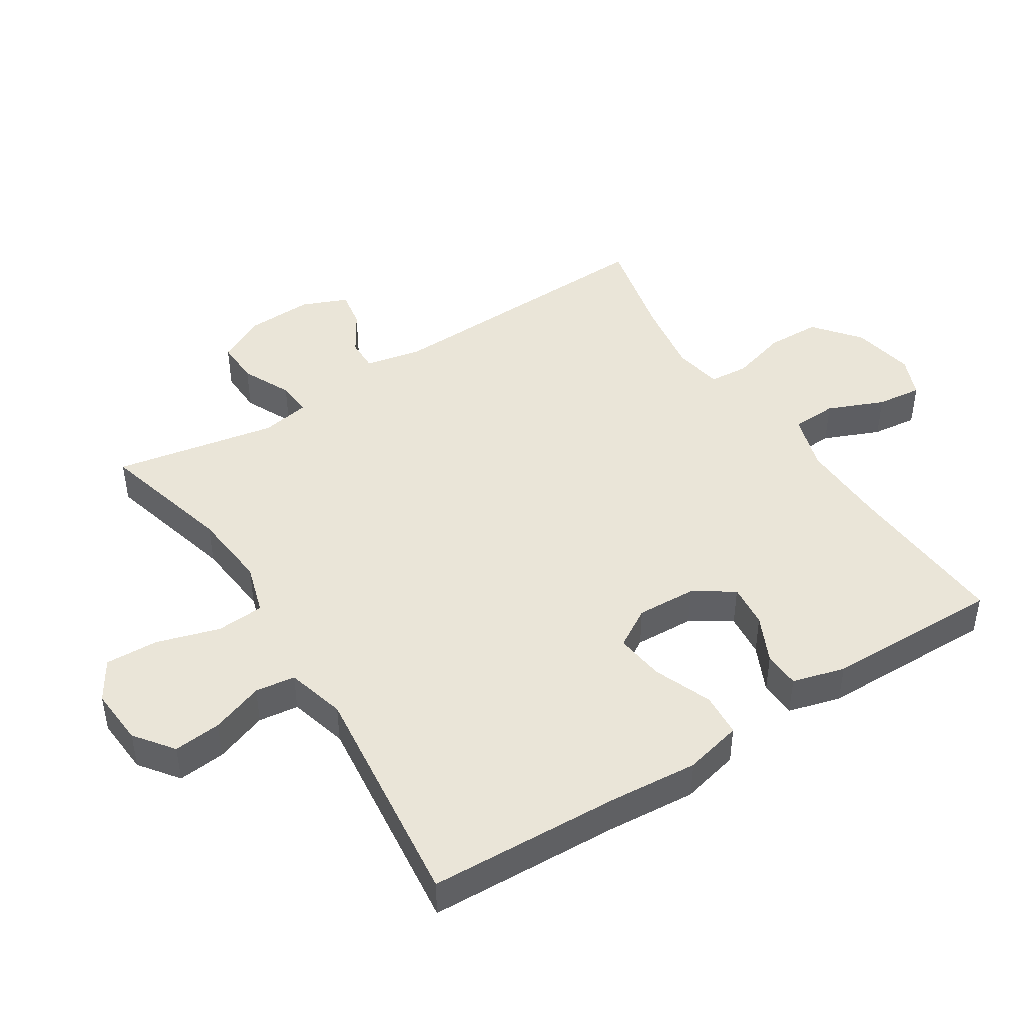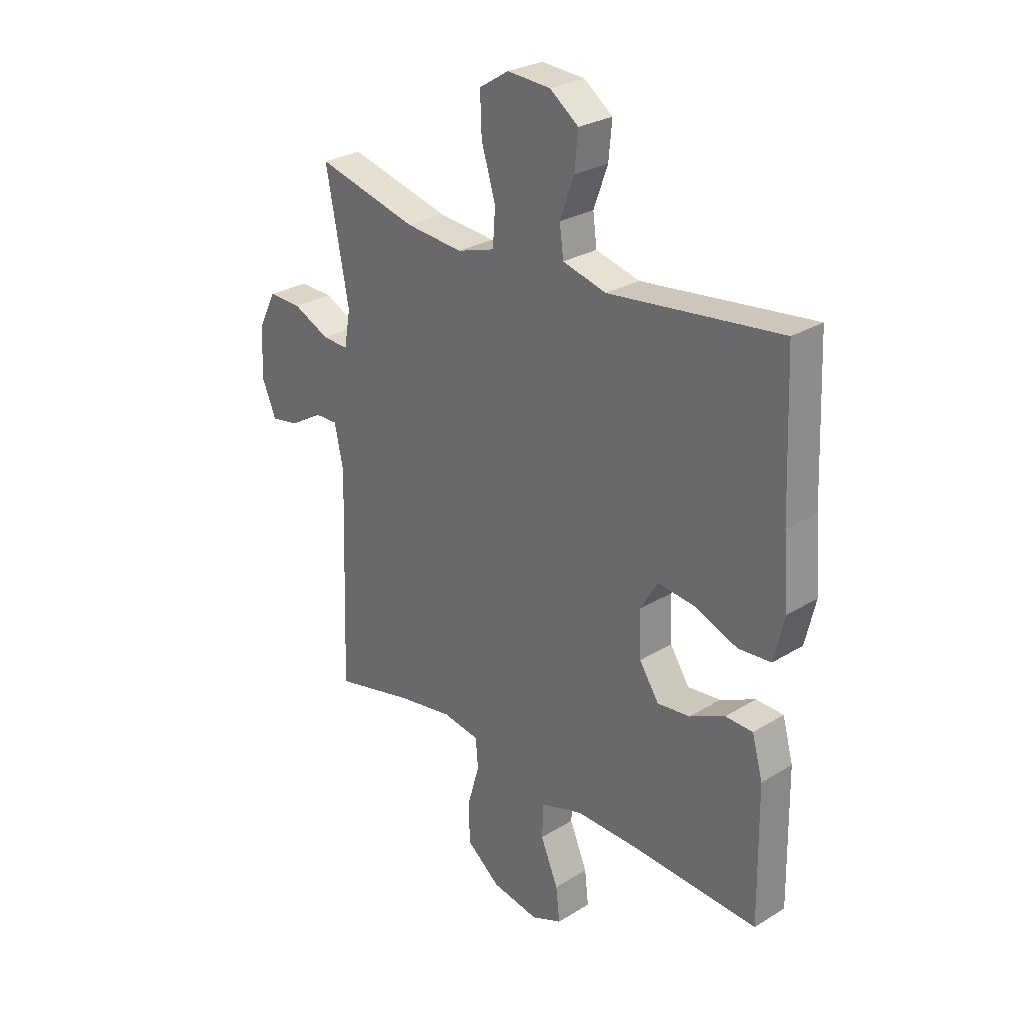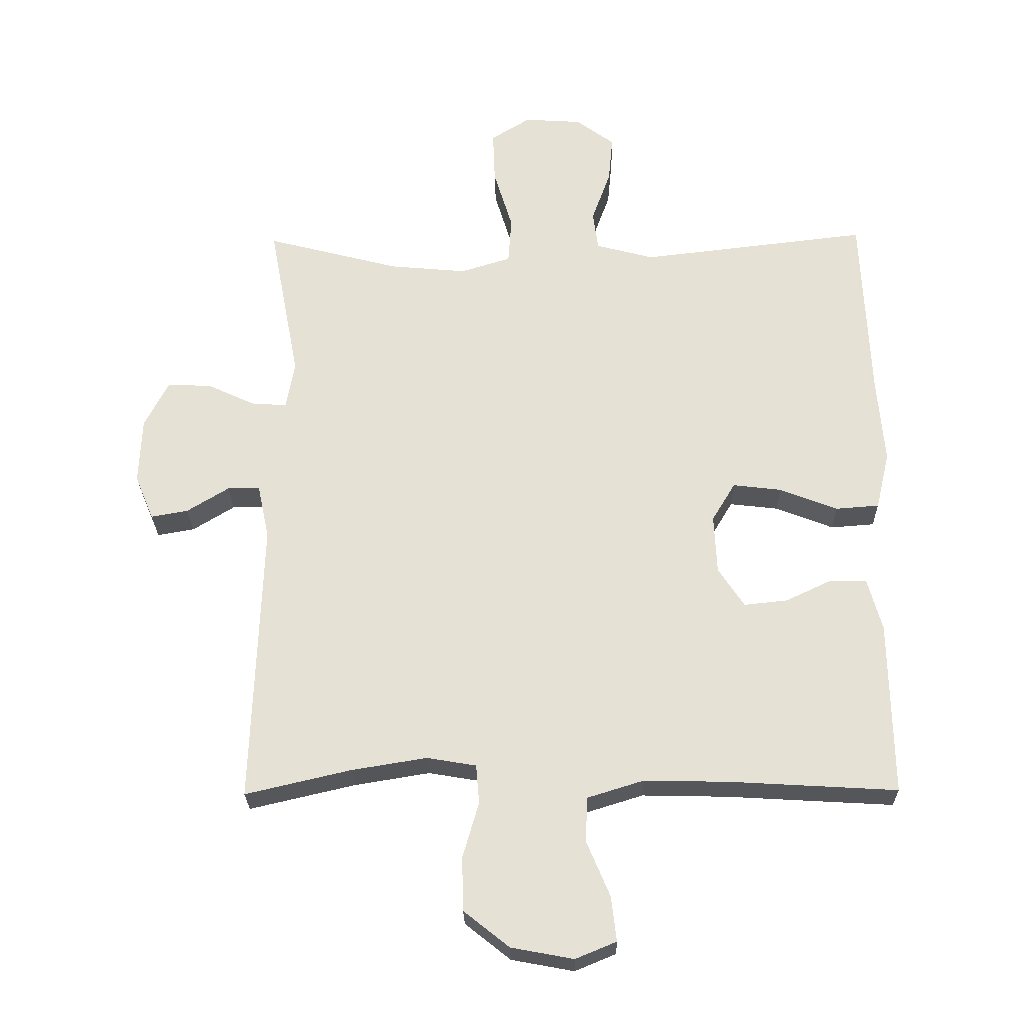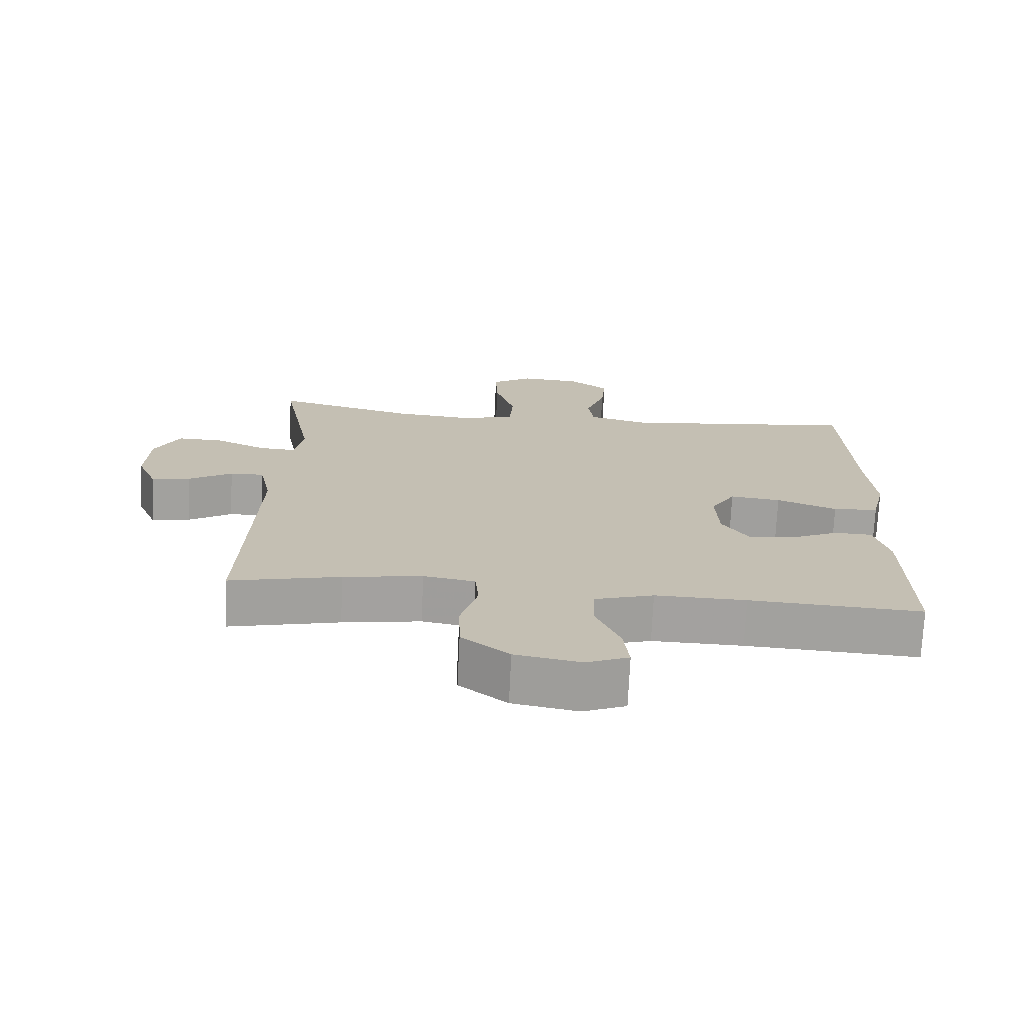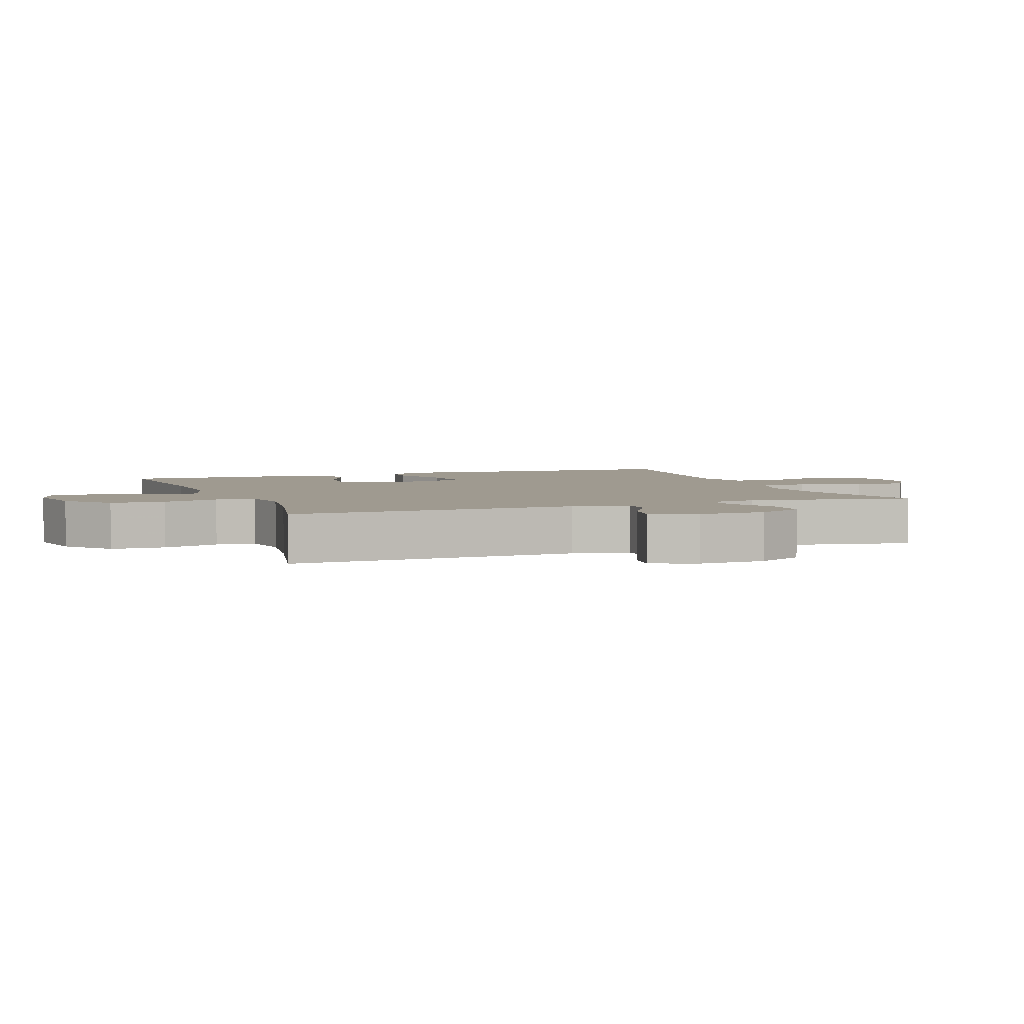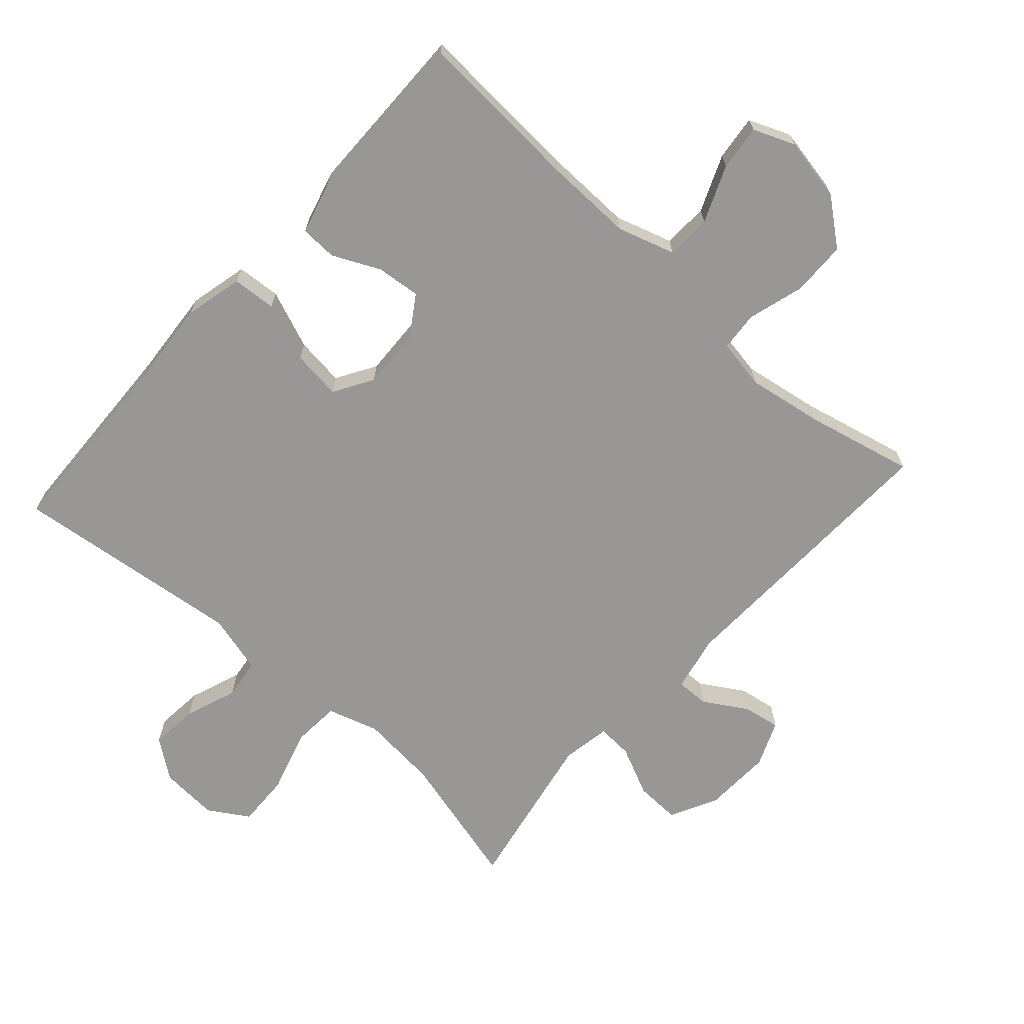
<metadata>
{"format":"obj","ext":"obj","renderer":"f3d","projection":"perspective","resolution":1024,"background":"white","views":[{"elev":45.2,"azim":57.3,"up":"+Y"},{"elev":27.5,"azim":46.8,"up":"+Z"},{"elev":-25.9,"azim":1.1,"up":"+Z"},{"elev":-72.4,"azim":-2.7,"up":"+Z"},{"elev":3.9,"azim":-110.9,"up":"+Y"},{"elev":-68.2,"azim":138.0,"up":"+Y"}]}
</metadata>
<code>
v -0.5 0.07 -0.5
v -0.485 0.07 -0.061
v -0.503 0.07 0.025
v -0.553 0.07 0.024
v -0.618 0.07 -0.016
v -0.675 0.07 -0.026
v -0.704 0.07 0.043
v -0.7 0.07 0.146
v -0.663 0.07 0.218
v -0.595 0.07 0.216
v -0.52 0.07 0.181
v -0.466 0.07 0.178
v -0.453 0.07 0.252
v -0.5 0.07 0.5
v -0.293 0.07 0.446
v -0.174 0.07 0.435
v -0.096 0.07 0.459
v -0.091 0.07 0.532
v -0.12 0.07 0.628
v -0.123 0.07 0.709
v -0.062 0.07 0.747
v 0.027 0.07 0.741
v 0.086 0.07 0.697
v 0.079 0.07 0.624
v 0.05 0.07 0.544
v 0.058 0.07 0.483
v 0.148 0.07 0.459
v 0.5 0.07 0.5
v 0.512 0.07 0.208
v 0.523 0.07 0.072
v 0.502 0.07 -0.017
v 0.435 0.07 -0.022
v 0.346 0.07 0.013
v 0.271 0.07 0.022
v 0.235 0.07 -0.038
v 0.239 0.07 -0.129
v 0.279 0.07 -0.19
v 0.346 0.07 -0.183
v 0.418 0.07 -0.149
v 0.474 0.07 -0.151
v 0.496 0.07 -0.231
v 0.5 0.07 -0.5
v 0.246 0.07 -0.485
v 0.112 0.07 -0.482
v 0.025 0.07 -0.509
v 0.022 0.07 -0.578
v 0.058 0.07 -0.664
v 0.066 0.07 -0.733
v 0.003 0.07 -0.759
v -0.093 0.07 -0.741
v -0.163 0.07 -0.685
v -0.165 0.07 -0.602
v -0.14 0.07 -0.516
v -0.145 0.07 -0.456
v -0.221 0.07 -0.443
v -0.337 0.07 -0.462
v -0.5 0 -0.5
v -0.485 0 -0.061
v -0.503 0 0.025
v -0.553 0 0.024
v -0.618 0 -0.016
v -0.675 0 -0.026
v -0.704 0 0.043
v -0.7 0 0.146
v -0.663 0 0.218
v -0.595 0 0.216
v -0.52 0 0.181
v -0.466 0 0.178
v -0.453 0 0.252
v -0.5 0 0.5
v -0.293 0 0.446
v -0.174 0 0.435
v -0.096 0 0.459
v -0.091 0 0.532
v -0.12 0 0.628
v -0.123 0 0.709
v -0.062 0 0.747
v 0.027 0 0.741
v 0.086 0 0.697
v 0.079 0 0.624
v 0.05 0 0.544
v 0.058 0 0.483
v 0.148 0 0.459
v 0.5 0 0.5
v 0.512 0 0.208
v 0.523 0 0.072
v 0.502 0 -0.017
v 0.435 0 -0.022
v 0.346 0 0.013
v 0.271 0 0.022
v 0.235 0 -0.038
v 0.239 0 -0.129
v 0.279 0 -0.19
v 0.346 0 -0.183
v 0.418 0 -0.149
v 0.474 0 -0.151
v 0.496 0 -0.231
v 0.5 0 -0.5
v 0.246 0 -0.485
v 0.112 0 -0.482
v 0.025 0 -0.509
v 0.022 0 -0.578
v 0.058 0 -0.664
v 0.066 0 -0.733
v 0.003 0 -0.759
v -0.093 0 -0.741
v -0.163 0 -0.685
v -0.165 0 -0.602
v -0.14 0 -0.516
v -0.145 0 -0.456
v -0.221 0 -0.443
v -0.337 0 -0.462
f 50 51 52 53
f 50 53 54
f 49 50 54
f 46 47 48 49
f 45 46 49 54
f 44 45 54
f 43 44 54 55
f 41 42 43 55
f 38 39 40 41
f 37 38 41 55
f 30 31 32 33
f 29 30 33 34
f 27 28 29 34
f 26 27 34 35
f 22 23 24 25
f 20 21 22 25
f 18 19 20 25
f 17 18 25 26
f 16 17 26 35
f 13 14 15
f 12 13 15 16
f 8 9 10 11
f 8 11 12
f 7 8 12
f 4 5 6 7
f 3 4 7 12
f 2 3 12 16
f 56 1 2 16
f 36 37 55 56
f 16 35 36 56
f 109 108 107 106
f 110 109 106
f 110 106 105
f 105 104 103 102
f 110 105 102 101
f 110 101 100
f 111 110 100 99
f 111 99 98 97
f 97 96 95 94
f 111 97 94 93
f 89 88 87 86
f 90 89 86 85
f 90 85 84 83
f 91 90 83 82
f 81 80 79 78
f 81 78 77 76
f 81 76 75 74
f 82 81 74 73
f 91 82 73 72
f 71 70 69
f 72 71 69 68
f 67 66 65 64
f 68 67 64
f 68 64 63
f 63 62 61 60
f 68 63 60 59
f 72 68 59 58
f 72 58 57 112
f 112 111 93 92
f 112 92 91 72
f 1 57 58 2
f 2 58 59 3
f 3 59 60 4
f 4 60 61 5
f 5 61 62 6
f 6 62 63 7
f 7 63 64 8
f 8 64 65 9
f 9 65 66 10
f 10 66 67 11
f 11 67 68 12
f 12 68 69 13
f 13 69 70 14
f 14 70 71 15
f 15 71 72 16
f 16 72 73 17
f 17 73 74 18
f 18 74 75 19
f 19 75 76 20
f 20 76 77 21
f 21 77 78 22
f 22 78 79 23
f 23 79 80 24
f 24 80 81 25
f 25 81 82 26
f 26 82 83 27
f 27 83 84 28
f 28 84 85 29
f 29 85 86 30
f 30 86 87 31
f 31 87 88 32
f 32 88 89 33
f 33 89 90 34
f 34 90 91 35
f 35 91 92 36
f 36 92 93 37
f 37 93 94 38
f 38 94 95 39
f 39 95 96 40
f 40 96 97 41
f 41 97 98 42
f 42 98 99 43
f 43 99 100 44
f 44 100 101 45
f 45 101 102 46
f 46 102 103 47
f 47 103 104 48
f 48 104 105 49
f 49 105 106 50
f 50 106 107 51
f 51 107 108 52
f 52 108 109 53
f 53 109 110 54
f 54 110 111 55
f 55 111 112 56
f 56 112 57 1

</code>
